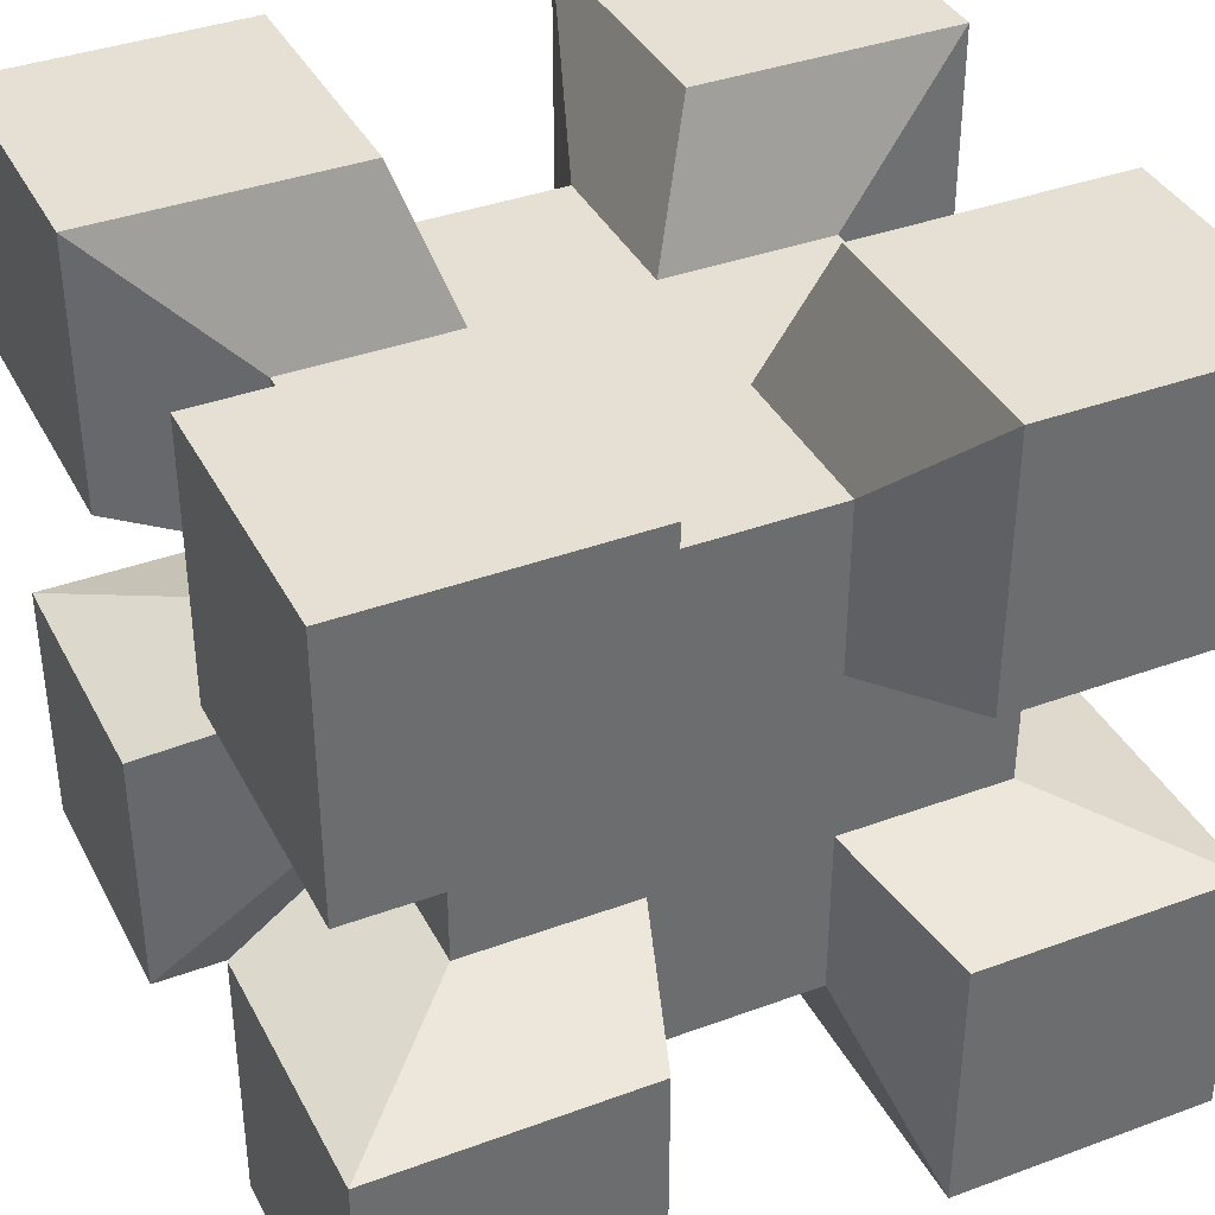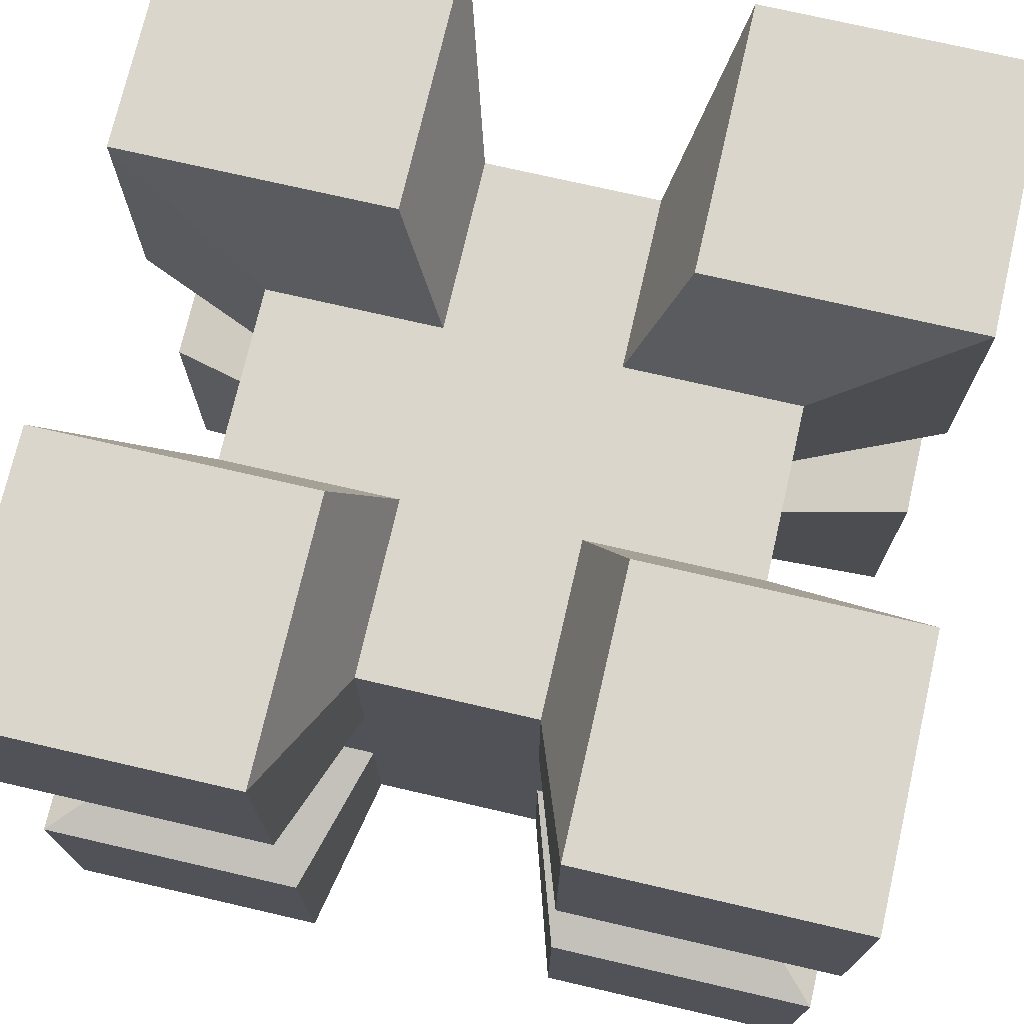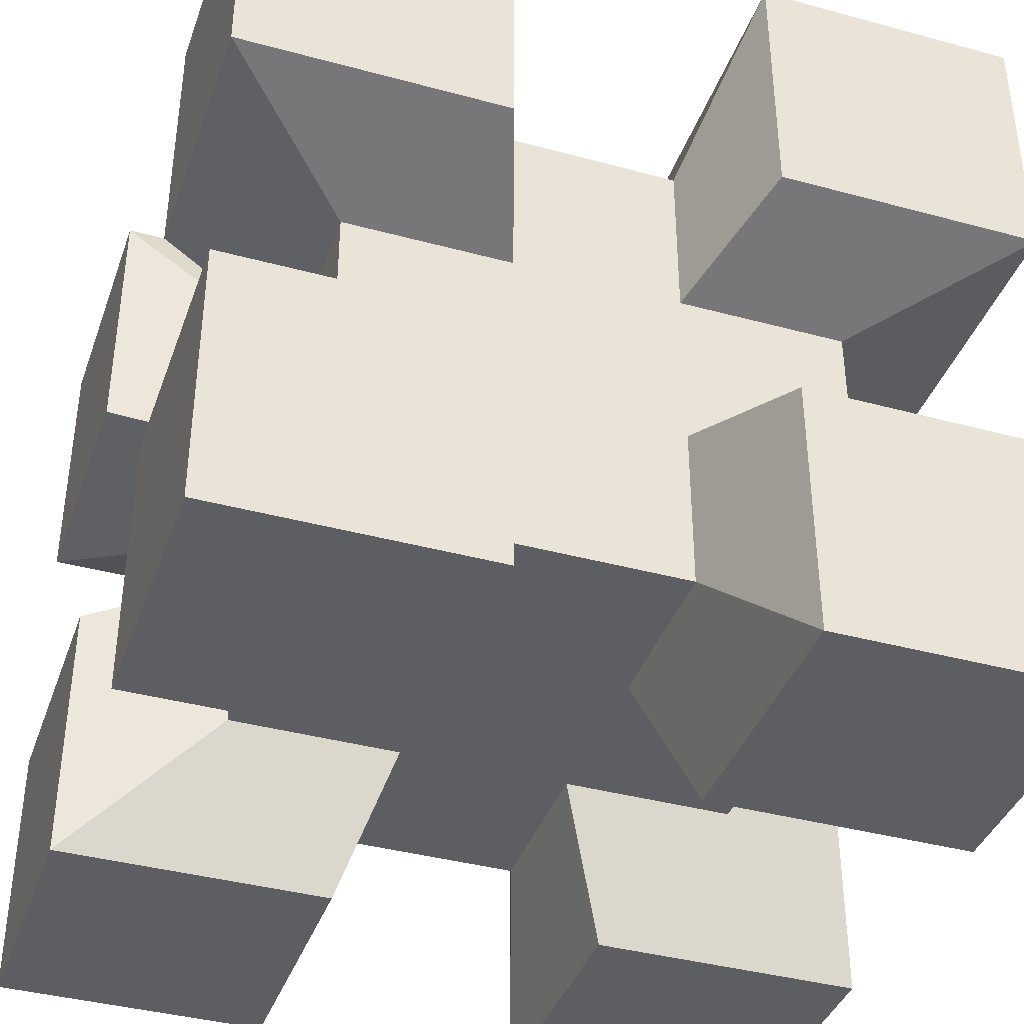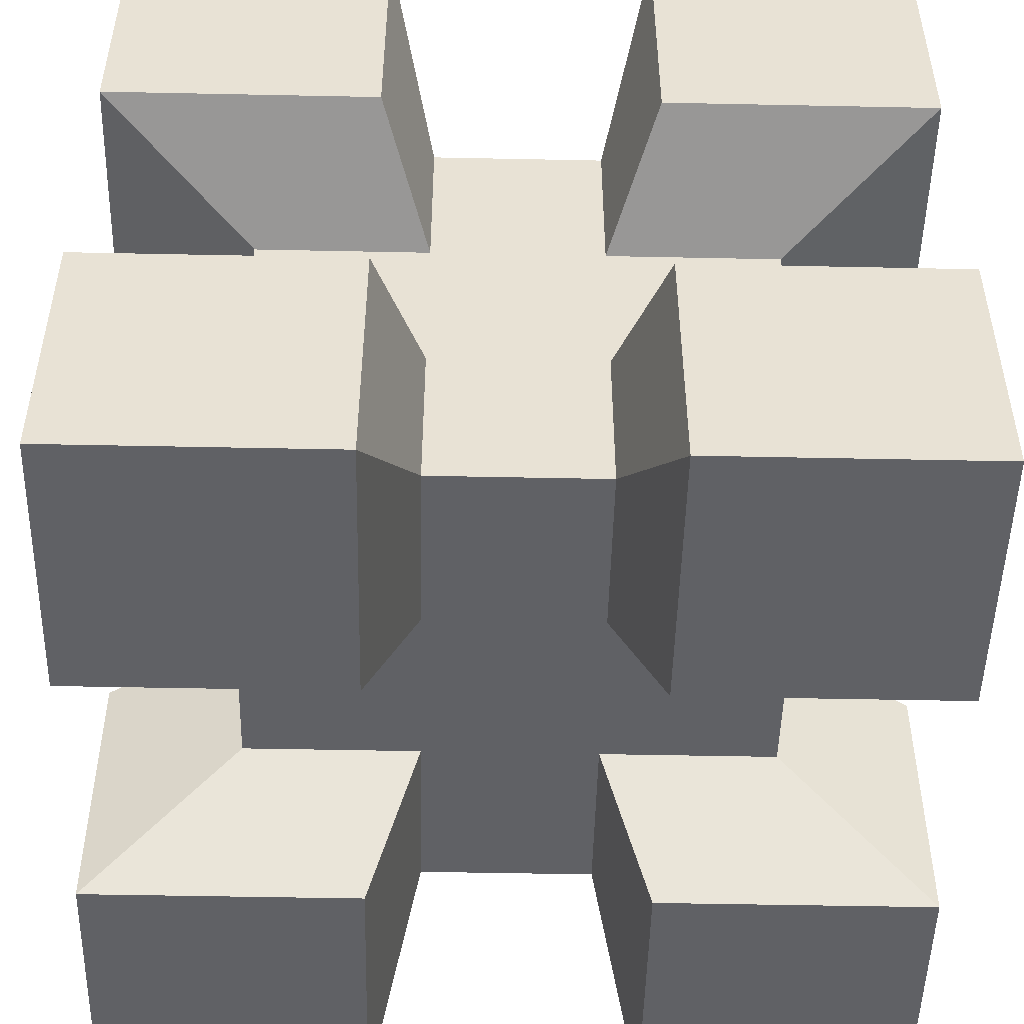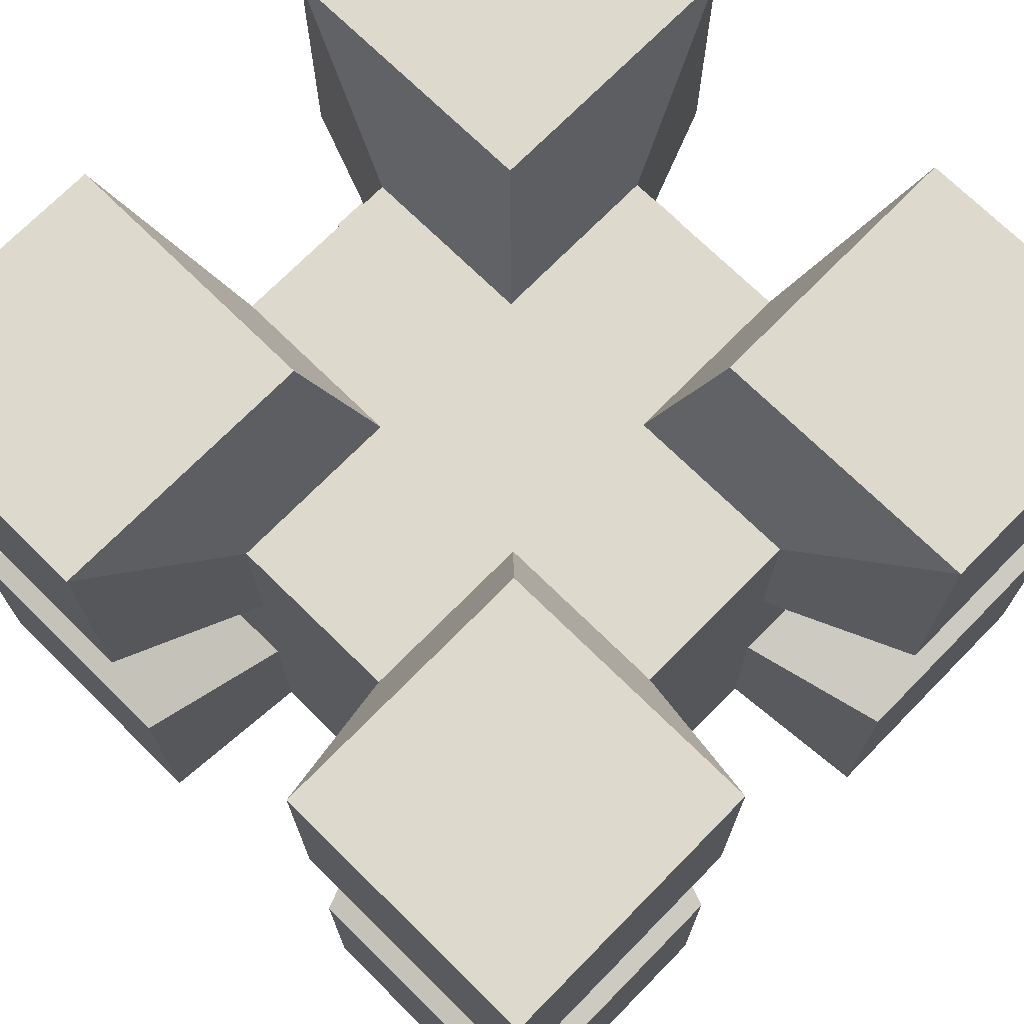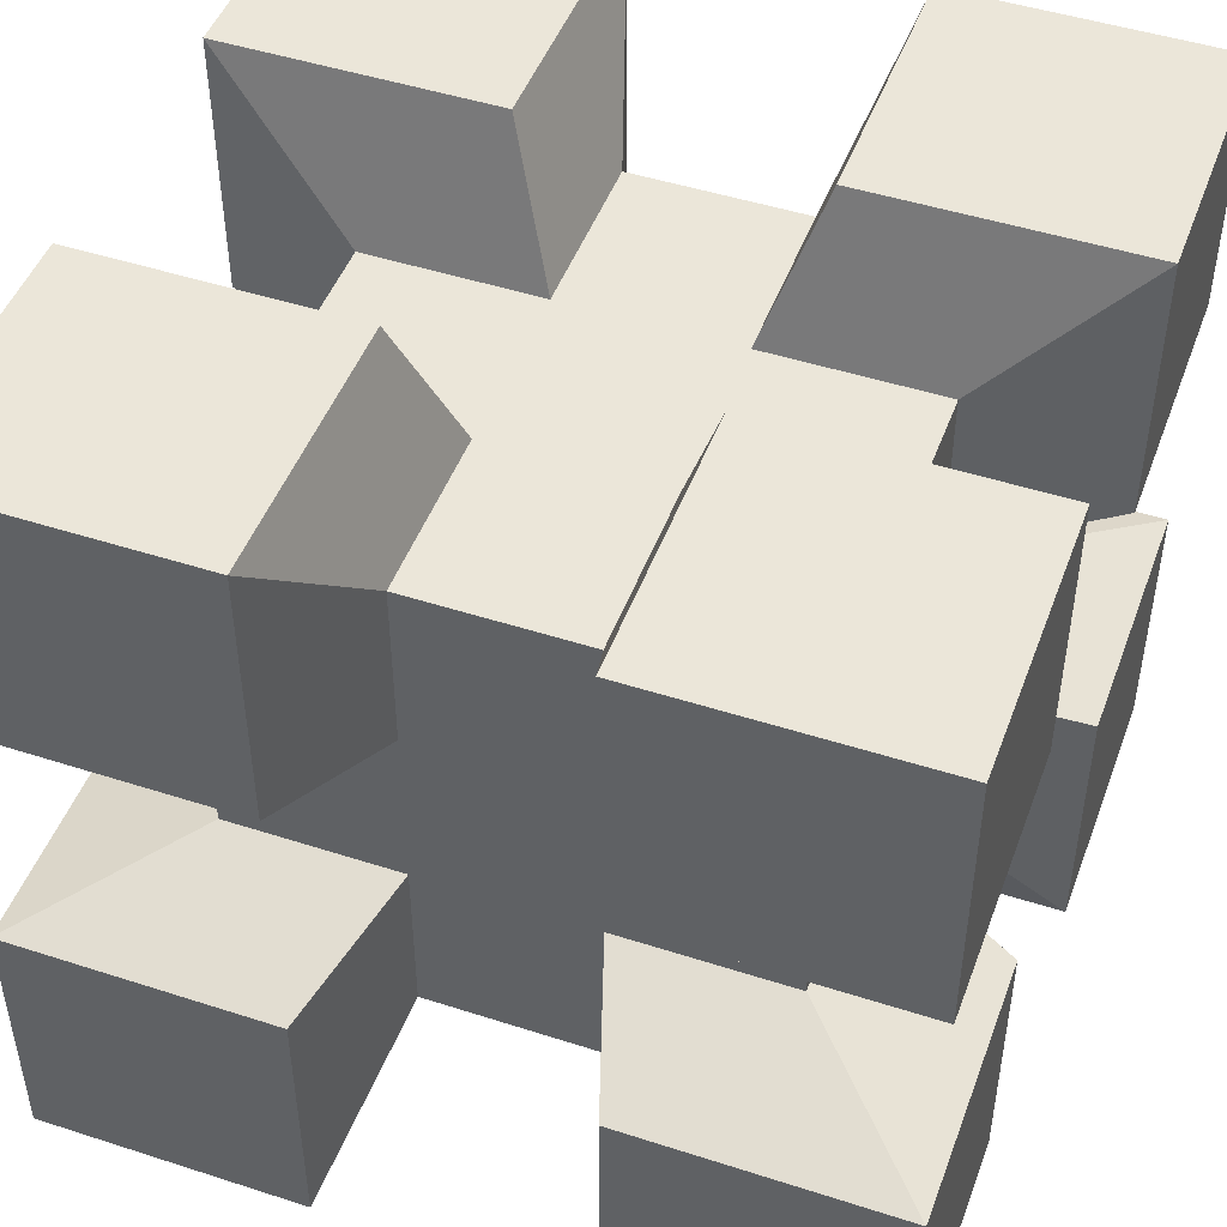
<metadata>
{"format":"obj","ext":"obj","renderer":"f3d","projection":"perspective","resolution":1024,"background":"white","views":[{"elev":38.0,"azim":-25.1,"up":"+Z"},{"elev":73.5,"azim":-77.0,"up":"+Y"},{"elev":-39.3,"azim":-108.7,"up":"+Z"},{"elev":-49.8,"azim":-91.3,"up":"+Y"},{"elev":72.0,"azim":134.5,"up":"+Y"},{"elev":47.6,"azim":-70.0,"up":"+Y"}]}
</metadata>
<code>
g default
v 8.302 0.5238 -2.717
v 9.031 0.5238 -2.717
v 7.573 1.253 -2.717
v 8.302 1.253 -2.717
v 9.031 1.253 -2.717
v 9.759 1.253 -2.717
v 7.573 1.981 -2.717
v 8.302 1.981 -2.717
v 9.031 1.981 -2.717
v 9.759 1.981 -2.717
v 8.302 2.71 -2.717
v 9.031 2.71 -2.717
v 7.573 2.71 -3.446
v 8.302 2.71 -3.446
v 9.031 2.71 -3.446
v 9.759 2.71 -3.446
v 7.573 2.71 -4.175
v 8.302 2.71 -4.175
v 9.031 2.71 -4.175
v 9.759 2.71 -4.175
v 8.302 2.71 -4.904
v 9.031 2.71 -4.904
v 7.573 1.981 -4.904
v 8.302 1.981 -4.904
v 9.031 1.981 -4.904
v 9.759 1.981 -4.904
v 7.573 1.253 -4.904
v 8.302 1.253 -4.904
v 9.031 1.253 -4.904
v 9.759 1.253 -4.904
v 8.302 0.5238 -4.904
v 9.031 0.5238 -4.904
v 7.573 0.5238 -4.175
v 8.302 0.5238 -4.175
v 9.031 0.5238 -4.175
v 9.759 0.5238 -4.175
v 7.573 0.5238 -3.446
v 8.302 0.5238 -3.446
v 9.031 0.5238 -3.446
v 9.759 0.5238 -3.446
v 9.759 1.253 -4.175
v 9.759 1.253 -3.446
v 9.759 1.981 -4.175
v 9.759 1.981 -3.446
v 7.573 1.253 -4.175
v 7.573 1.253 -3.446
v 7.573 1.981 -4.175
v 7.573 1.981 -3.446
v 6.955 -0.09379 -2.1
v 8.096 -0.09379 -2.1
v 8.096 1.047 -2.1
v 6.955 1.047 -2.1
v 6.955 -0.09379 -3.24
v 8.096 -0.09379 -3.24
v 6.955 1.047 -3.24
v 9.236 -0.09379 -2.1
v 10.38 -0.09379 -2.1
v 10.38 1.047 -2.1
v 9.236 1.047 -2.1
v 9.236 -0.09379 -3.24
v 10.38 -0.09379 -3.24
v 10.38 1.047 -3.24
v 6.955 2.187 -2.1
v 8.096 2.187 -2.1
v 8.096 3.328 -2.1
v 6.955 3.328 -2.1
v 8.096 3.328 -3.24
v 6.955 3.328 -3.24
v 6.955 2.187 -3.24
v 9.236 2.187 -2.1
v 10.38 2.187 -2.1
v 10.38 3.328 -2.1
v 9.236 3.328 -2.1
v 10.38 3.328 -3.24
v 9.236 3.328 -3.24
v 10.38 2.187 -3.24
v 6.955 3.328 -4.381
v 8.096 3.328 -4.381
v 8.096 3.328 -5.521
v 6.955 3.328 -5.521
v 8.096 2.187 -5.521
v 6.955 2.187 -5.521
v 6.955 2.187 -4.381
v 9.236 3.328 -4.381
v 10.38 3.328 -4.381
v 10.38 3.328 -5.521
v 9.236 3.328 -5.521
v 10.38 2.187 -5.521
v 9.236 2.187 -5.521
v 10.38 2.187 -4.381
v 6.955 1.047 -5.521
v 8.096 1.047 -5.521
v 8.096 -0.09379 -5.521
v 6.955 -0.09379 -5.521
v 8.096 -0.09379 -4.381
v 6.955 -0.09379 -4.381
v 6.955 1.047 -4.381
v 9.236 1.047 -5.521
v 10.38 1.047 -5.521
v 10.38 -0.09379 -5.521
v 9.236 -0.09379 -5.521
v 10.38 -0.09379 -4.381
v 9.236 -0.09379 -4.381
v 10.38 1.047 -4.381
g pCube4
f 49 50 51 52
f 1 2 5 4
f 56 57 58 59
f 3 4 8 7
f 4 5 9 8
f 5 6 10 9
f 63 64 65 66
f 8 9 12 11
f 70 71 72 73
f 66 65 67 68
f 11 12 15 14
f 73 72 74 75
f 13 14 18 17
f 14 15 19 18
f 15 16 20 19
f 77 78 79 80
f 18 19 22 21
f 84 85 86 87
f 80 79 81 82
f 21 22 25 24
f 87 86 88 89
f 23 24 28 27
f 24 25 29 28
f 25 26 30 29
f 91 92 93 94
f 28 29 32 31
f 98 99 100 101
f 94 93 95 96
f 31 32 35 34
f 101 100 102 103
f 33 34 38 37
f 34 35 39 38
f 35 36 40 39
f 53 54 50 49
f 38 39 2 1
f 60 61 57 56
f 102 100 99 104
f 40 36 41 42
f 57 61 62 58
f 41 30 26 43
f 42 41 43 44
f 6 42 44 10
f 90 88 86 85
f 44 43 20 16
f 71 76 74 72
f 94 96 97 91
f 33 37 46 45
f 53 49 52 55
f 27 45 47 23
f 45 46 48 47
f 46 3 7 48
f 82 83 77 80
f 47 48 13 17
f 69 63 66 68
f 1 4 51 50
f 4 3 52 51
f 37 38 54 53
f 38 1 50 54
f 3 46 55 52
f 46 37 53 55
f 6 5 59 58
f 5 2 56 59
f 39 40 61 60
f 2 39 60 56
f 40 42 62 61
f 42 6 58 62
f 7 8 64 63
f 8 11 65 64
f 11 14 67 65
f 14 13 68 67
f 48 7 63 69
f 13 48 69 68
f 9 10 71 70
f 12 9 70 73
f 16 15 75 74
f 15 12 73 75
f 10 44 76 71
f 44 16 74 76
f 17 18 78 77
f 18 21 79 78
f 21 24 81 79
f 24 23 82 81
f 23 47 83 82
f 47 17 77 83
f 19 20 85 84
f 22 19 84 87
f 26 25 89 88
f 25 22 87 89
f 43 26 88 90
f 20 43 90 85
f 27 28 92 91
f 28 31 93 92
f 31 34 95 93
f 34 33 96 95
f 33 45 97 96
f 45 27 91 97
f 29 30 99 98
f 32 29 98 101
f 36 35 103 102
f 35 32 101 103
f 30 41 104 99
f 41 36 102 104

</code>
